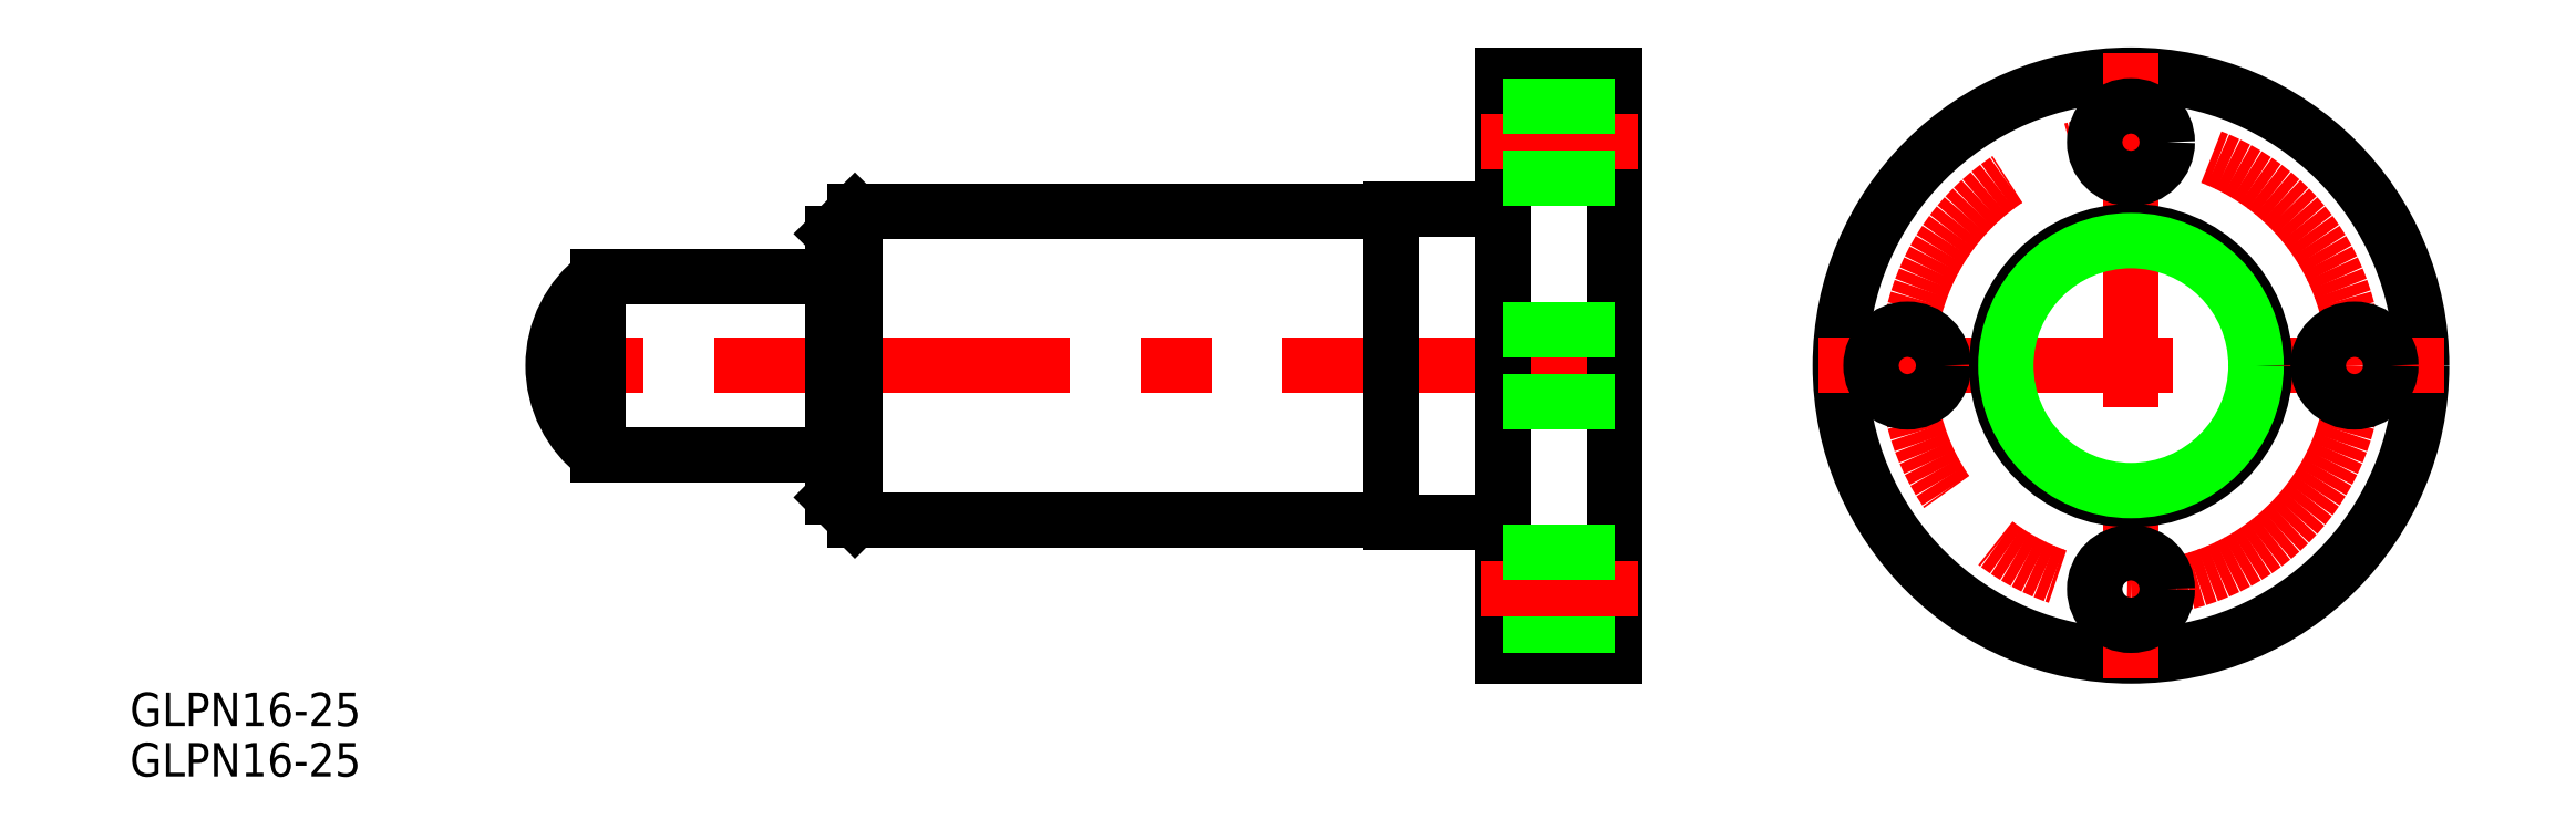
<metadata>
{"format":"dxf","ext":"dxf","renderer":"ezdxf+matplotlib","layout":"modelspace","background":"white","min_lineweight":24,"dpi":150}
</metadata>
<code>
0
SECTION
2
ENTITIES
0
LINE
8
0
10
-66.15
20
13.8
30
0
11
-114.2
21
13.8
31
0
0
LINE
8
0
10
-66.15
20
-13.8
30
0
11
-114.2
21
-13.8
31
0
0
LINE
8
CENTER
10
-44.15
20
-1.42e-14
30
0
11
-143.2
21
-7.1e-15
31
0
0
LINE
8
0
10
-116.2
20
-11.8
30
0
11
-116.2
21
11.8
31
0
0
LINE
8
0
10
-114.2
20
13.8
30
0
11
-114.2
21
-13.8
31
0
0
LINE
8
0
10
-116.2
20
-11.8
30
0
11
-114.2
21
-13.8
31
0
0
LINE
8
0
10
-116.2
20
-8
30
0
11
-137.2
21
-8
31
0
0
LINE
8
0
10
-116.2
20
8
30
0
11
-137.2
21
8
31
0
0
LINE
8
0
10
-137.2
20
-8
30
0
11
-137.2
21
8
31
0
0
ARC
8
0
10
-131.2
20
1.145e-07
30
0
40
10
50
126.9
51
233.1
0
LINE
8
0
10
-116.2
20
11.8
30
0
11
-114.2
21
13.8
31
0
0
LINE
8
0
10
-66.15
20
-14
30
0
11
-66.15
21
14
31
0
0
LINE
8
0
10
-56.15
20
-26
30
0
11
-56.15
21
26
31
0
0
LINE
8
0
10
-46.15
20
-26
30
0
11
-46.15
21
26
31
0
0
CIRCLE
8
0
10
0
20
3.6e-15
30
0
40
26
0
CIRCLE
8
CENTER
10
2.84e-14
20
3.5e-15
30
0
40
20
0
LINE
8
CENTER
10
0
20
28
30
0
11
0
21
-28
31
0
0
LINE
8
0
10
-56.15
20
-14
30
0
11
-66.15
21
-14
31
0
0
LINE
8
0
10
-46.15
20
-26
30
0
11
-56.15
21
-26
31
0
0
LINE
8
0
10
-46.15
20
-23.25
30
0
11
-56.15
21
-23.25
31
0
0
LINE
8
CENTER
10
-44.15
20
-20
30
0
11
-58.15
21
-20
31
0
0
LINE
8
0
10
-46.15
20
-16.75
30
0
11
-56.15
21
-16.75
31
0
0
CIRCLE
8
0
10
0
20
-20
30
0
40
3.25
0
LINE
8
CENTER
10
-28
20
3.5e-15
30
0
11
28
21
3.5e-15
31
0
0
LINE
8
0
10
-66.15
20
14
30
0
11
-56.15
21
14
31
0
0
LINE
8
0
10
-46.15
20
-3.25
30
0
11
-56.15
21
-3.25
31
0
0
LINE
8
0
10
-46.15
20
3.25
30
0
11
-56.15
21
3.25
31
0
0
LINE
8
CENTER
10
-44.15
20
20
30
0
11
-58.15
21
20
31
0
0
LINE
8
0
10
-46.15
20
16.75
30
0
11
-56.15
21
16.75
31
0
0
CIRCLE
8
0
10
-20
20
3.6e-15
30
0
40
3.25
0
LINE
8
0
10
-46.15
20
26
30
0
11
-56.15
21
26
31
0
0
LINE
8
0
10
-46.15
20
23.25
30
0
11
-56.15
21
23.25
31
0
0
CIRCLE
8
0
10
0
20
20
30
0
40
3.25
0
CIRCLE
8
0
10
20
20
3.6e-15
30
0
40
3.25
0
CIRCLE
8
0
10
1.42e-14
20
3.5e-15
30
0
40
12
0
CIRCLE
8
0
10
0
20
3.5e-15
30
0
40
11.19
0
TEXT
8
0
10
-179
20
-32.28
30
0
40
3
1
GLPN16-25
0
TEXT
8
0
10
-179
20
-36.79
30
0
40
3
1
GLPN16-25
0
ENDSEC
0
EOF

</code>
